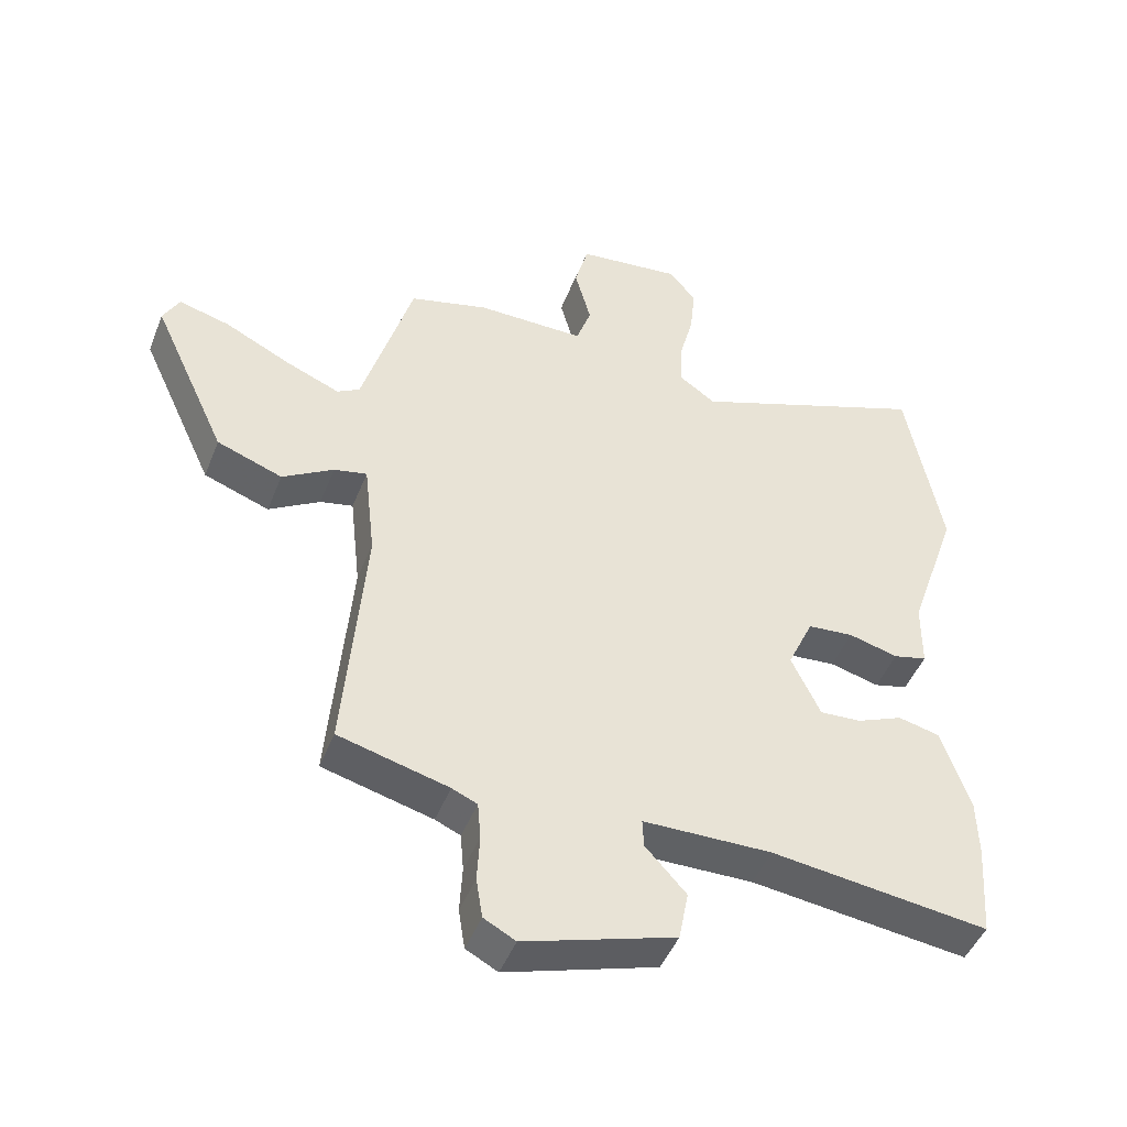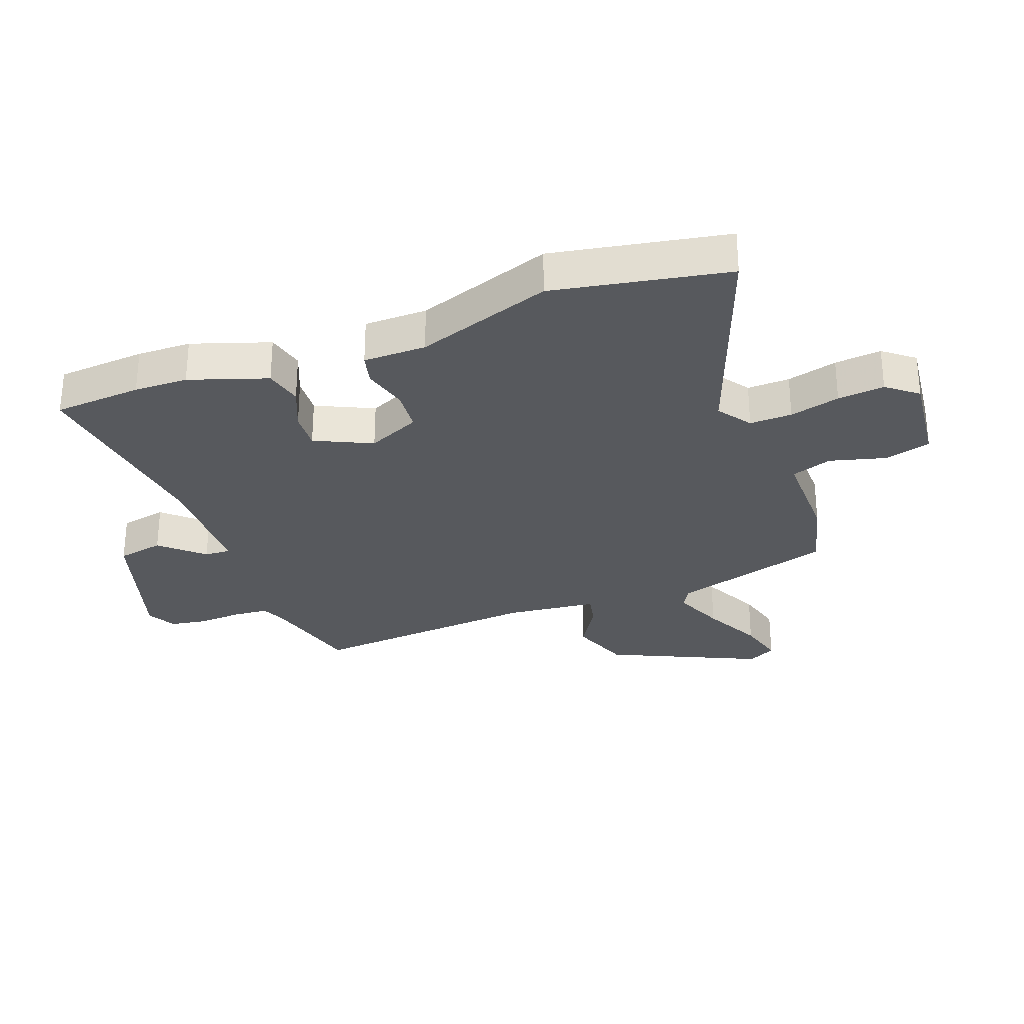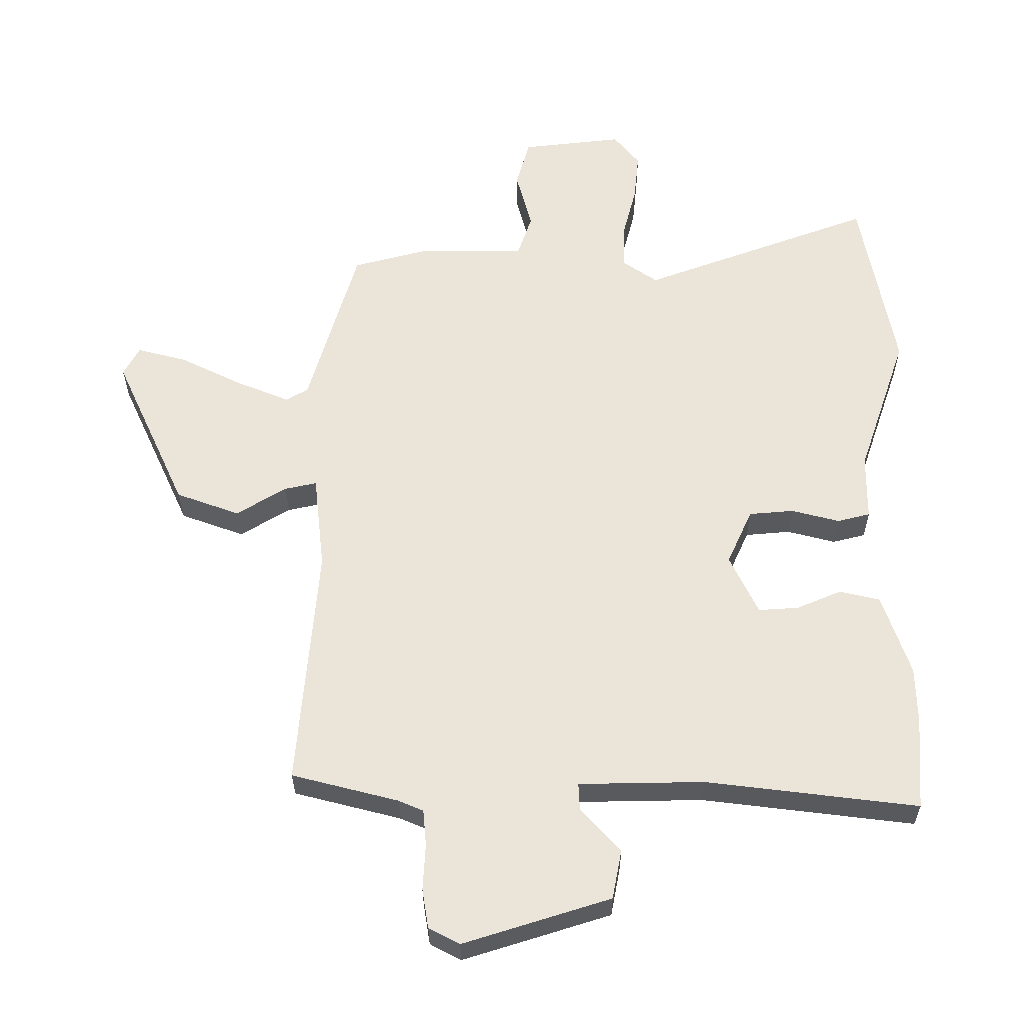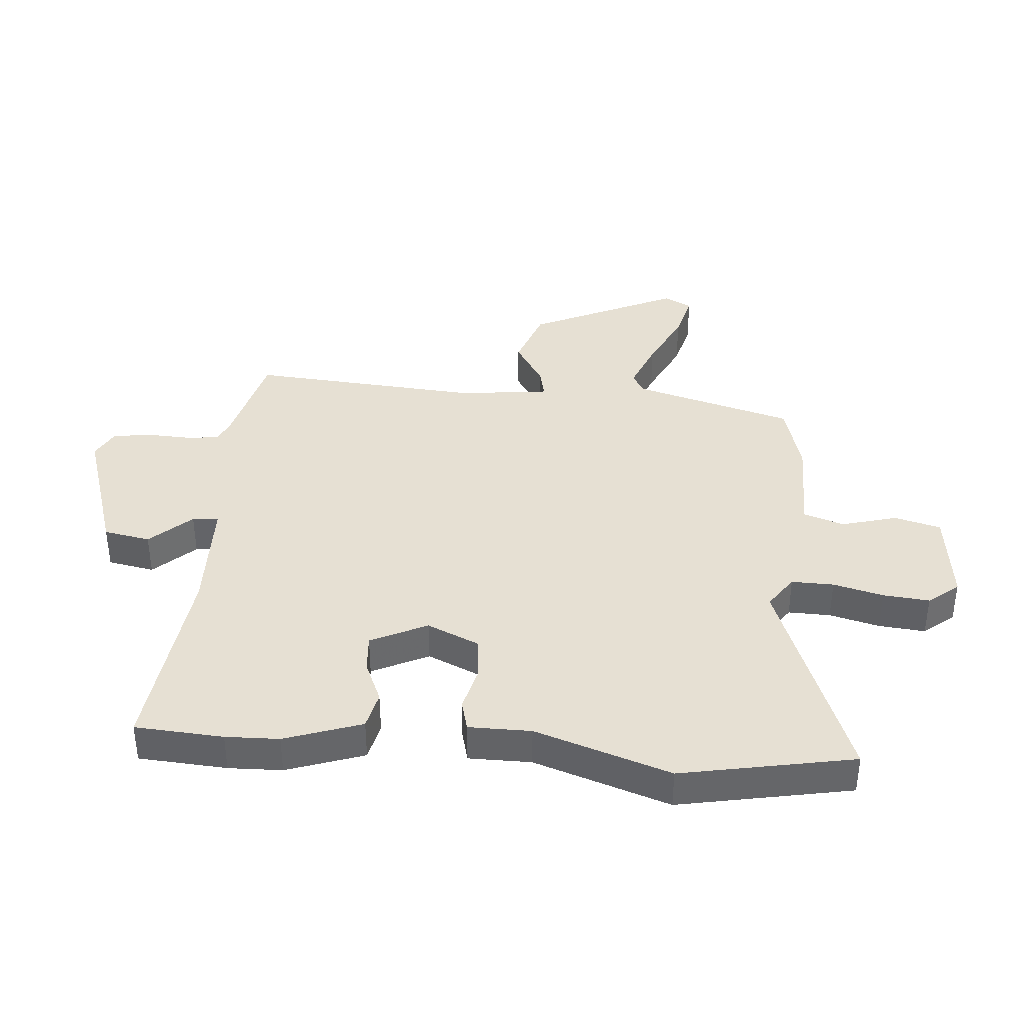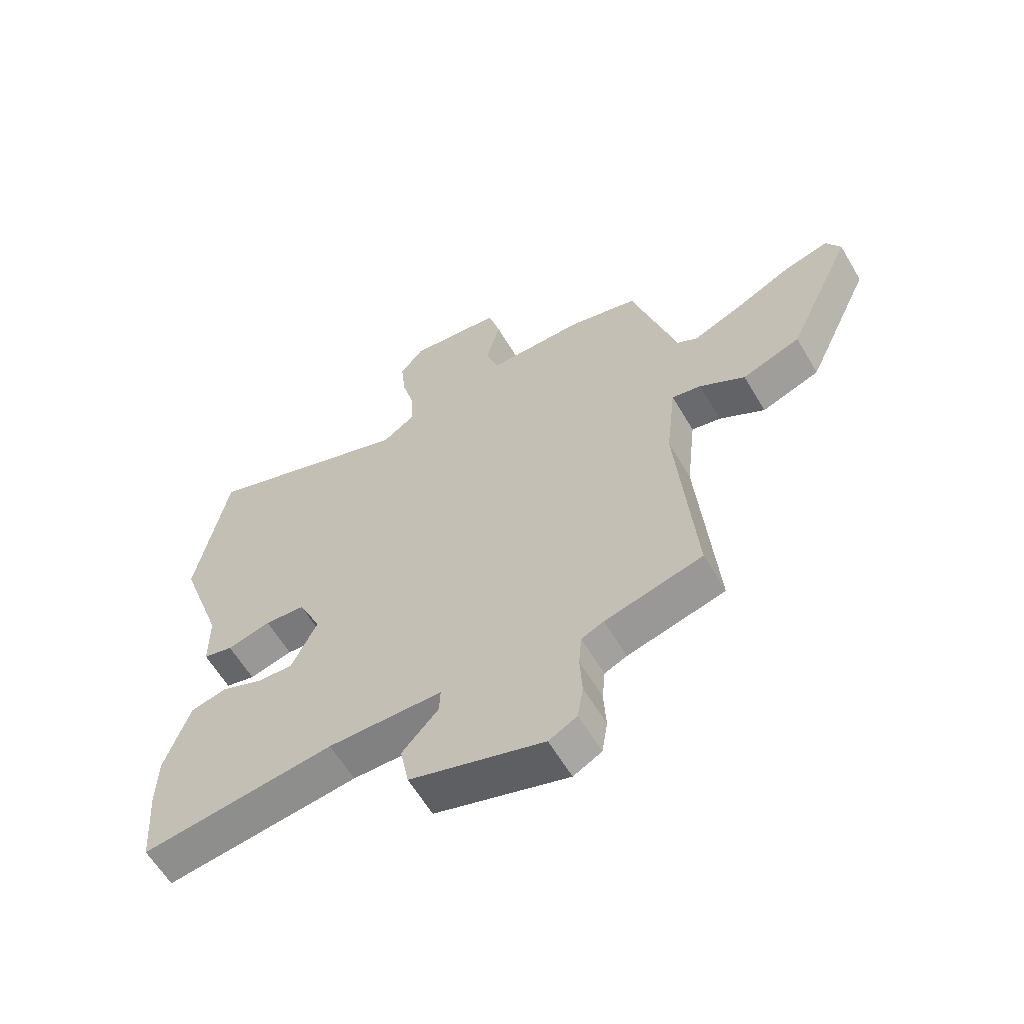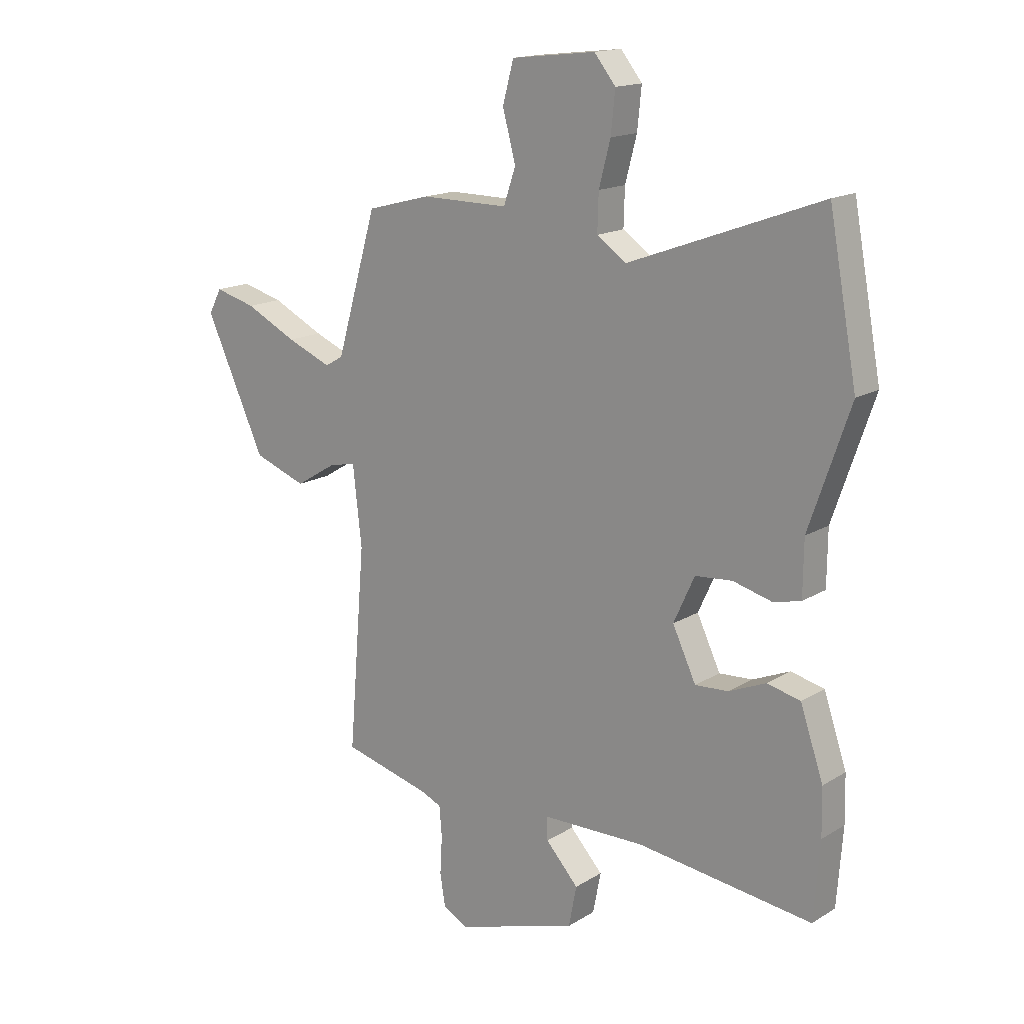
<metadata>
{"format":"obj","ext":"obj","renderer":"f3d","projection":"perspective","resolution":1024,"background":"white","views":[{"elev":-46.5,"azim":159.0,"up":"+Z"},{"elev":-29.5,"azim":-69.5,"up":"+Y"},{"elev":-30.7,"azim":-179.7,"up":"+Z"},{"elev":38.5,"azim":-85.7,"up":"+Y"},{"elev":-60.9,"azim":30.5,"up":"+Z"},{"elev":16.0,"azim":-141.3,"up":"+Z"}]}
</metadata>
<code>
v -0.496 0.07 -0.551
v -0.507 0.07 -0.403
v -0.505 0.07 -0.313
v -0.461 0.07 -0.183
v -0.397 0.07 -0.168
v -0.326 0.07 -0.198
v -0.262 0.07 -0.202
v -0.217 0.07 -0.107
v -0.257 0.07 -0.019
v -0.328 0.07 -0.013
v -0.404 0.07 -0.033
v -0.456 0.07 -0.02
v -0.457 0.07 0.085
v -0.535 0.07 0.312
v -0.481 0.07 0.603
v -0.113 0.07 0.467
v -0.057 0.07 0.506
v -0.059 0.07 0.577
v -0.081 0.07 0.661
v -0.089 0.07 0.739
v -0.048 0.07 0.79
v 0.113 0.07 0.772
v 0.134 0.07 0.694
v 0.109 0.07 0.601
v 0.132 0.07 0.533
v 0.299 0.07 0.534
v 0.421 0.07 0.502
v 0.499 0.07 0.234
v 0.534 0.07 0.214
v 0.619 0.07 0.249
v 0.718 0.07 0.298
v 0.797 0.07 0.319
v 0.822 0.07 0.272
v 0.707 0.07 0.022
v 0.606 0.07 -0.015
v 0.527 0.07 0.033
v 0.476 0.07 0.044
v 0.459 0.07 -0.108
v 0.491 0.07 -0.496
v 0.321 0.07 -0.54
v 0.282 0.07 -0.557
v 0.277 0.07 -0.615
v 0.281 0.07 -0.688
v 0.271 0.07 -0.75
v 0.222 0.07 -0.776
v -0.011 0.07 -0.703
v -0.026 0.07 -0.625
v 0.037 0.07 -0.556
v 0.039 0.07 -0.512
v -0.16 0.07 -0.509
v -0.496 0 -0.551
v -0.507 0 -0.403
v -0.505 0 -0.313
v -0.461 0 -0.183
v -0.397 0 -0.168
v -0.326 0 -0.198
v -0.262 0 -0.202
v -0.217 0 -0.107
v -0.257 0 -0.019
v -0.328 0 -0.013
v -0.404 0 -0.033
v -0.456 0 -0.02
v -0.457 0 0.085
v -0.535 0 0.312
v -0.481 0 0.603
v -0.113 0 0.467
v -0.057 0 0.506
v -0.059 0 0.577
v -0.081 0 0.661
v -0.089 0 0.739
v -0.048 0 0.79
v 0.113 0 0.772
v 0.134 0 0.694
v 0.109 0 0.601
v 0.132 0 0.533
v 0.299 0 0.534
v 0.421 0 0.502
v 0.499 0 0.234
v 0.534 0 0.214
v 0.619 0 0.249
v 0.718 0 0.298
v 0.797 0 0.319
v 0.822 0 0.272
v 0.707 0 0.022
v 0.606 0 -0.015
v 0.527 0 0.033
v 0.476 0 0.044
v 0.459 0 -0.108
v 0.491 0 -0.496
v 0.321 0 -0.54
v 0.282 0 -0.557
v 0.277 0 -0.615
v 0.281 0 -0.688
v 0.271 0 -0.75
v 0.222 0 -0.776
v -0.011 0 -0.703
v -0.026 0 -0.625
v 0.037 0 -0.556
v 0.039 0 -0.512
v -0.16 0 -0.509
f 46 47 48
f 45 46 48
f 44 45 48
f 43 44 48
f 42 43 48
f 41 42 48 49
f 40 41 49
f 38 39 40 49
f 37 38 49 50
f 34 35 36
f 33 34 36
f 32 33 36
f 31 32 36
f 30 31 36
f 29 30 36 37
f 50 1 2
f 37 50 2
f 29 37 2
f 28 29 2
f 25 26 27 28
f 22 23 24
f 21 22 24
f 20 21 24
f 19 20 24
f 18 19 24
f 17 18 24 25
f 16 17 25 28
f 15 16 28
f 14 15 28
f 13 14 28
f 12 13 28
f 11 12 28
f 10 11 28
f 4 5 6
f 3 4 6
f 2 3 6
f 2 6 7
f 28 2 7
f 9 10 28
f 8 9 28
f 7 8 28
f 98 97 96
f 98 96 95
f 98 95 94
f 98 94 93
f 98 93 92
f 99 98 92 91
f 99 91 90
f 99 90 89 88
f 100 99 88 87
f 86 85 84
f 86 84 83
f 86 83 82
f 86 82 81
f 86 81 80
f 87 86 80 79
f 52 51 100
f 52 100 87
f 52 87 79
f 52 79 78
f 78 77 76 75
f 74 73 72
f 74 72 71
f 74 71 70
f 74 70 69
f 74 69 68
f 75 74 68 67
f 78 75 67 66
f 78 66 65
f 78 65 64
f 78 64 63
f 78 63 62
f 78 62 61
f 78 61 60
f 56 55 54
f 56 54 53
f 56 53 52
f 57 56 52
f 57 52 78
f 78 60 59
f 78 59 58
f 78 58 57
f 1 51 52 2
f 2 52 53 3
f 3 53 54 4
f 4 54 55 5
f 5 55 56 6
f 6 56 57 7
f 7 57 58 8
f 8 58 59 9
f 9 59 60 10
f 10 60 61 11
f 11 61 62 12
f 12 62 63 13
f 13 63 64 14
f 14 64 65 15
f 15 65 66 16
f 16 66 67 17
f 17 67 68 18
f 18 68 69 19
f 19 69 70 20
f 20 70 71 21
f 21 71 72 22
f 22 72 73 23
f 23 73 74 24
f 24 74 75 25
f 25 75 76 26
f 26 76 77 27
f 27 77 78 28
f 28 78 79 29
f 29 79 80 30
f 30 80 81 31
f 31 81 82 32
f 32 82 83 33
f 33 83 84 34
f 34 84 85 35
f 35 85 86 36
f 36 86 87 37
f 37 87 88 38
f 38 88 89 39
f 39 89 90 40
f 40 90 91 41
f 41 91 92 42
f 42 92 93 43
f 43 93 94 44
f 44 94 95 45
f 45 95 96 46
f 46 96 97 47
f 47 97 98 48
f 48 98 99 49
f 49 99 100 50
f 50 100 51 1

</code>
